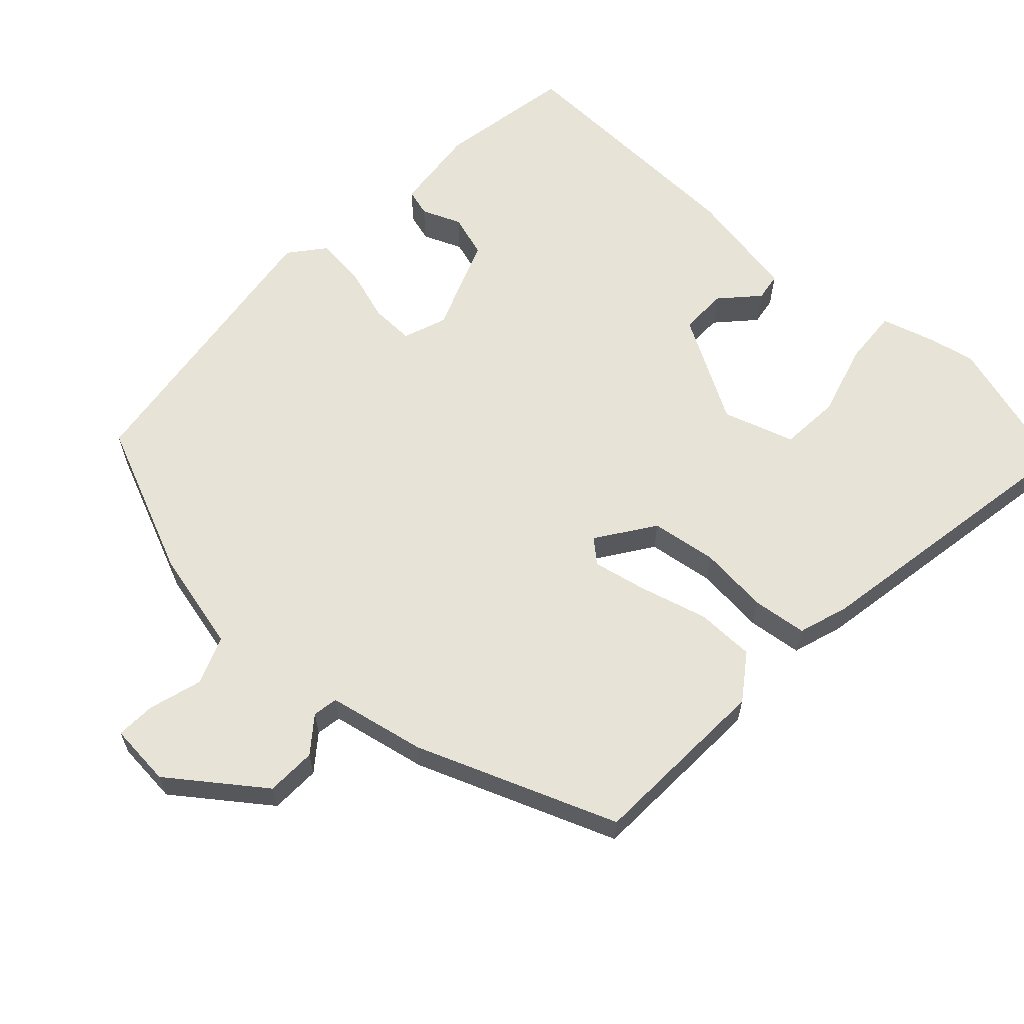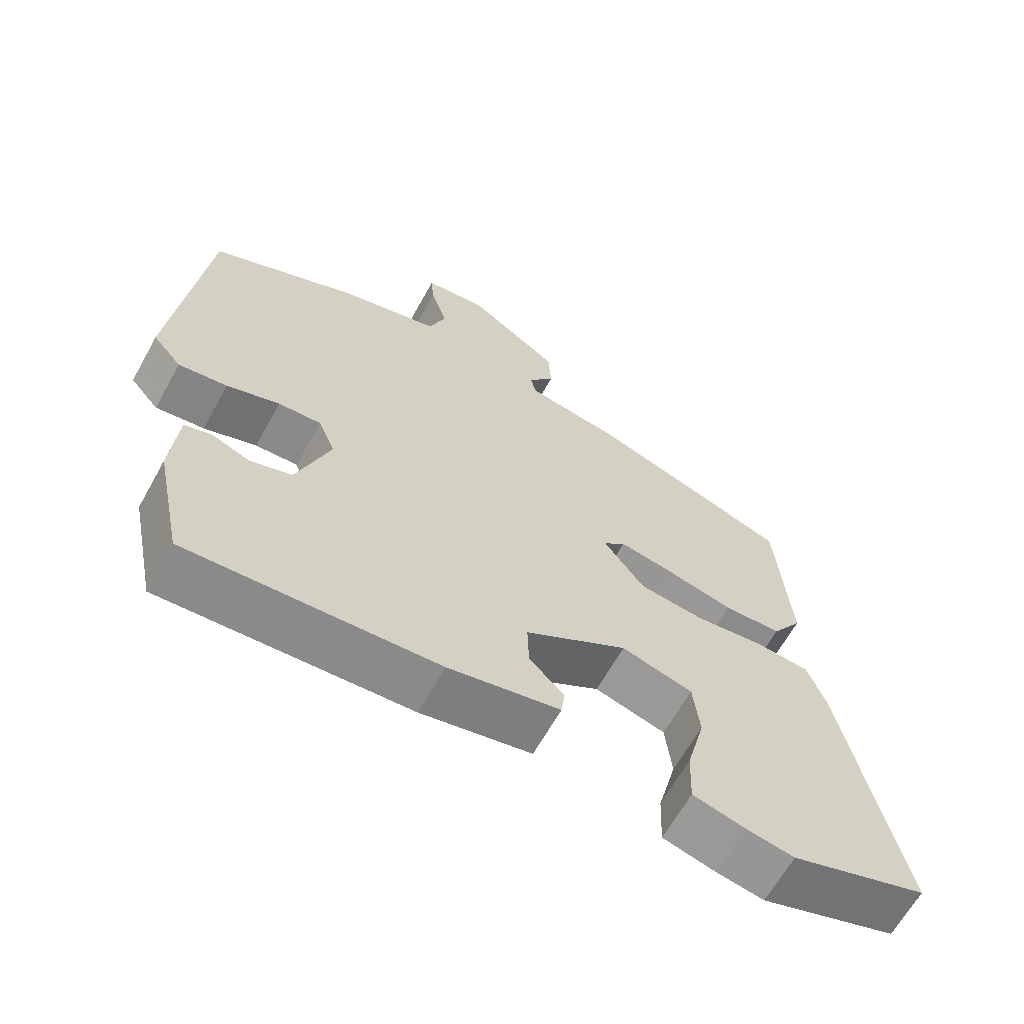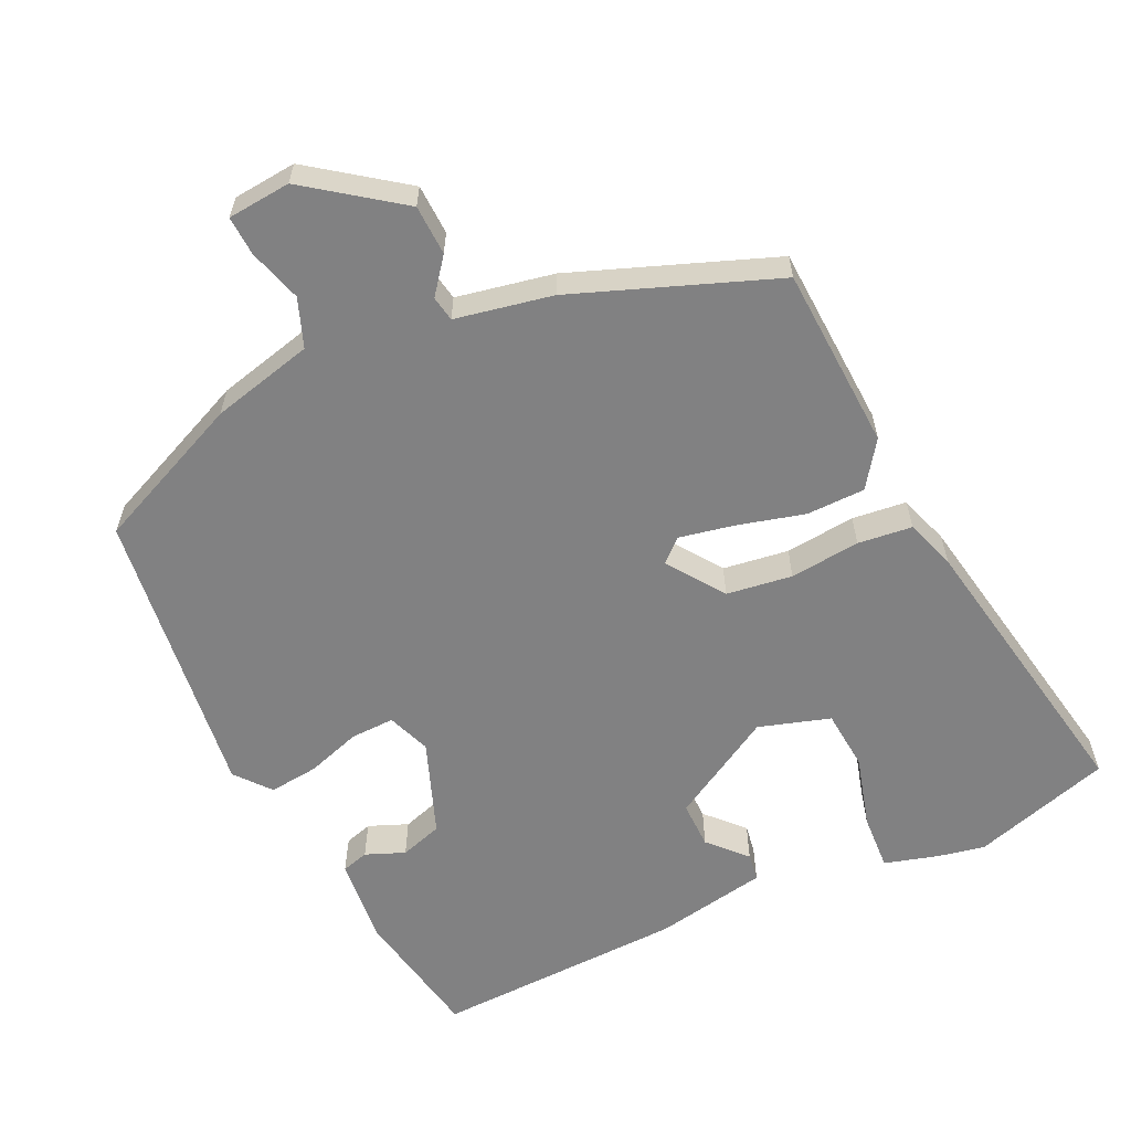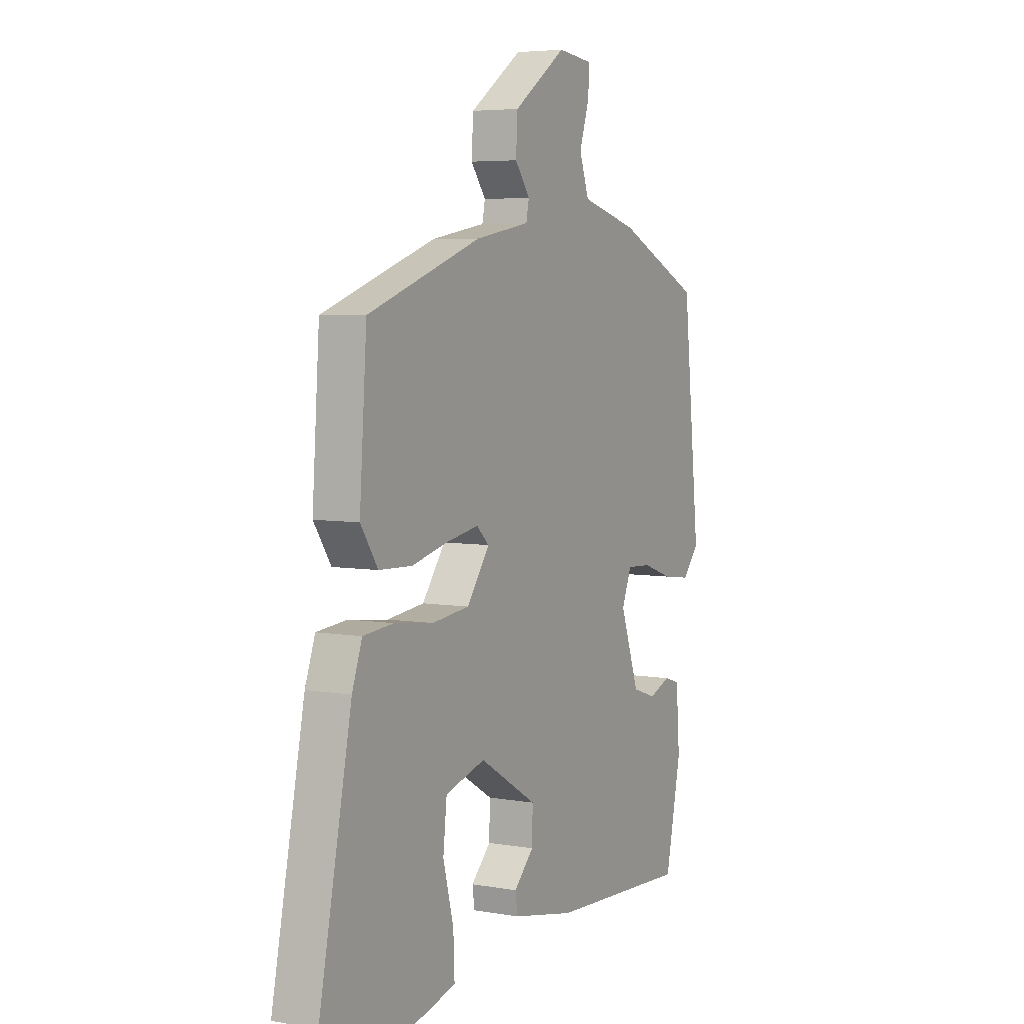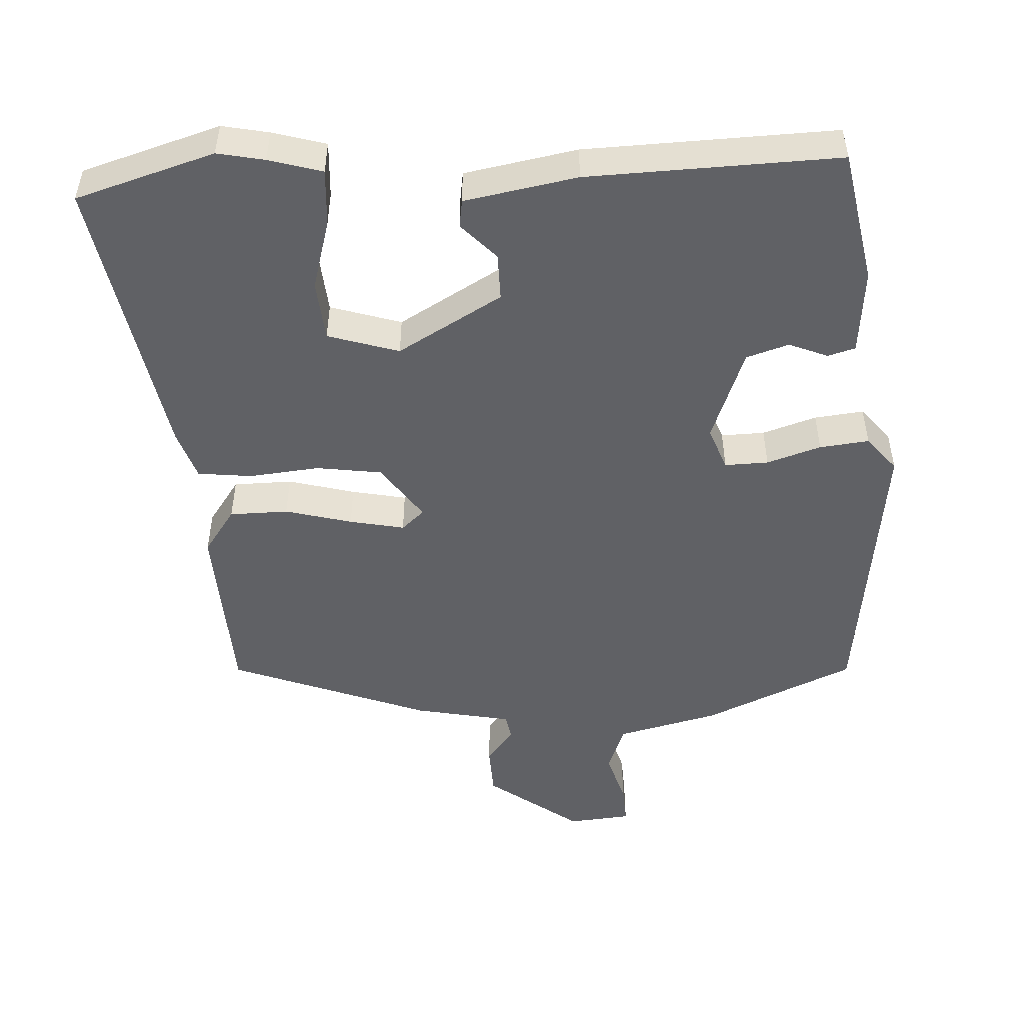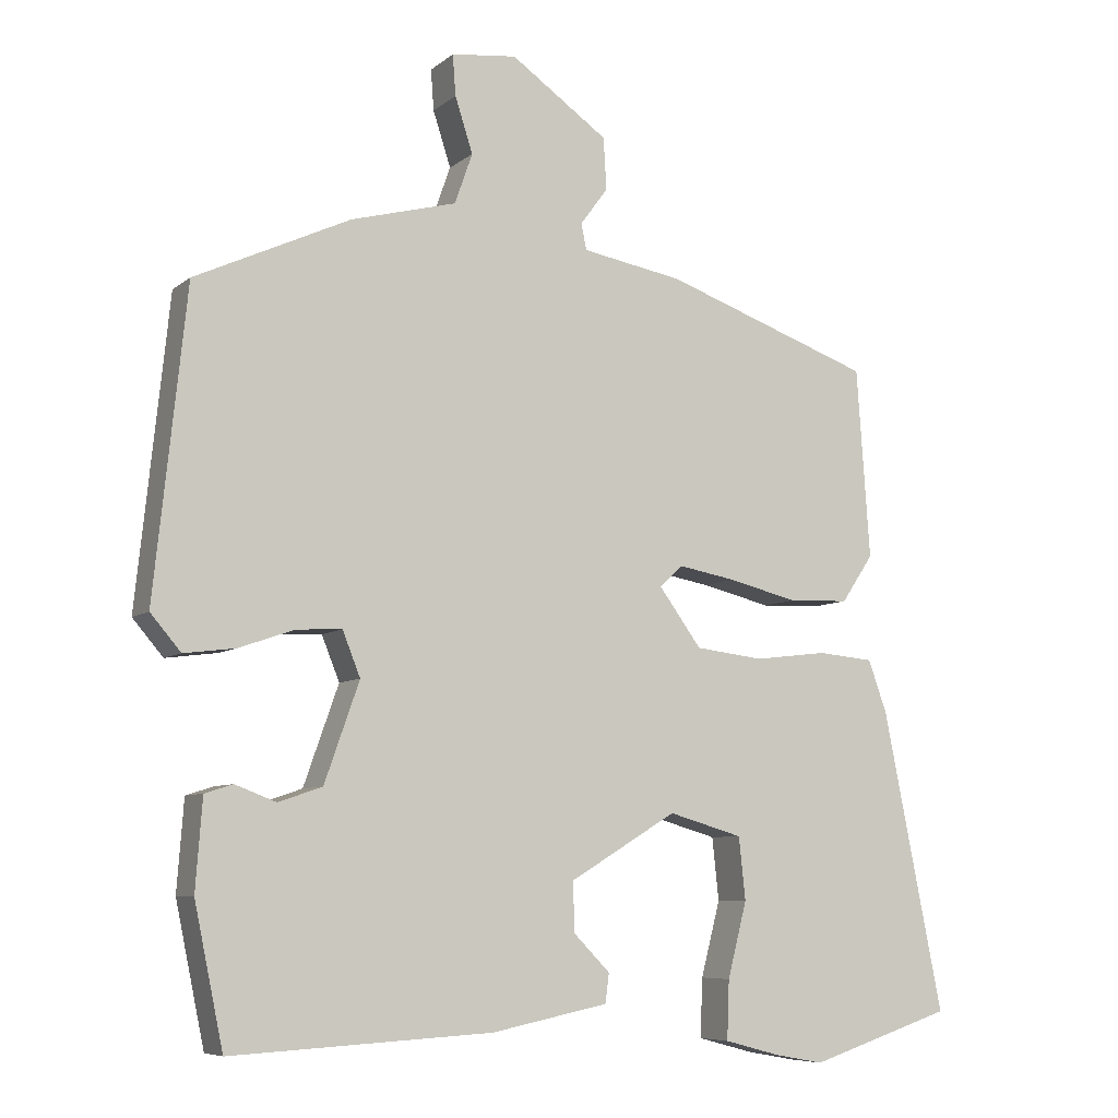
<metadata>
{"format":"obj","ext":"obj","renderer":"f3d","projection":"perspective","resolution":1024,"background":"white","views":[{"elev":62.4,"azim":41.3,"up":"+Y"},{"elev":-64.7,"azim":-29.1,"up":"+Z"},{"elev":-60.4,"azim":24.1,"up":"+Y"},{"elev":5.3,"azim":118.6,"up":"+Z"},{"elev":-49.9,"azim":-178.2,"up":"+Y"},{"elev":-7.3,"azim":-26.5,"up":"+Z"}]}
</metadata>
<code>
v -0.428 0.07 -0.501
v -0.467 0.07 -0.314
v -0.458 0.07 -0.193
v -0.42 0.07 -0.181
v -0.365 0.07 -0.202
v -0.306 0.07 -0.182
v -0.259 0.07 -0.049
v -0.283 0.07 0.011
v -0.344 0.07 0.008
v -0.419 0.07 -0.018
v -0.488 0.07 -0.027
v -0.529 0.07 0.021
v -0.486 0.07 0.431
v -0.277 0.07 0.528
v -0.135 0.07 0.566
v -0.111 0.07 0.634
v -0.135 0.07 0.708
v -0.139 0.07 0.763
v -0.051 0.07 0.773
v 0.08 0.07 0.681
v 0.084 0.07 0.611
v 0.047 0.07 0.561
v 0.054 0.07 0.526
v 0.19 0.07 0.502
v 0.472 0.07 0.402
v 0.49 0.07 0.146
v 0.447 0.07 0.082
v 0.365 0.07 0.079
v 0.271 0.07 0.102
v 0.194 0.07 0.116
v 0.163 0.07 0.087
v 0.22 0.07 0.009
v 0.312 0.07 -0.002
v 0.41 0.07 0.01
v 0.486 0.07 0.003
v 0.511 0.07 -0.067
v 0.592 0.07 -0.47
v 0.399 0.07 -0.533
v 0.333 0.07 -0.521
v 0.258 0.07 -0.501
v 0.261 0.07 -0.422
v 0.287 0.07 -0.321
v 0.278 0.07 -0.237
v 0.178 0.07 -0.208
v 0.034 0.07 -0.295
v 0.036 0.07 -0.361
v 0.085 0.07 -0.411
v 0.08 0.07 -0.45
v -0.077 0.07 -0.482
v -0.428 0 -0.501
v -0.467 0 -0.314
v -0.458 0 -0.193
v -0.42 0 -0.181
v -0.365 0 -0.202
v -0.306 0 -0.182
v -0.259 0 -0.049
v -0.283 0 0.011
v -0.344 0 0.008
v -0.419 0 -0.018
v -0.488 0 -0.027
v -0.529 0 0.021
v -0.486 0 0.431
v -0.277 0 0.528
v -0.135 0 0.566
v -0.111 0 0.634
v -0.135 0 0.708
v -0.139 0 0.763
v -0.051 0 0.773
v 0.08 0 0.681
v 0.084 0 0.611
v 0.047 0 0.561
v 0.054 0 0.526
v 0.19 0 0.502
v 0.472 0 0.402
v 0.49 0 0.146
v 0.447 0 0.082
v 0.365 0 0.079
v 0.271 0 0.102
v 0.194 0 0.116
v 0.163 0 0.087
v 0.22 0 0.009
v 0.312 0 -0.002
v 0.41 0 0.01
v 0.486 0 0.003
v 0.511 0 -0.067
v 0.592 0 -0.47
v 0.399 0 -0.533
v 0.333 0 -0.521
v 0.258 0 -0.501
v 0.261 0 -0.422
v 0.287 0 -0.321
v 0.278 0 -0.237
v 0.178 0 -0.208
v 0.034 0 -0.295
v 0.036 0 -0.361
v 0.085 0 -0.411
v 0.08 0 -0.45
v -0.077 0 -0.482
f 46 47 48 49
f 45 46 49 1
f 44 45 1 2
f 39 40 41 42
f 39 42 43
f 38 39 43
f 37 38 43
f 36 37 43
f 33 34 35 36
f 32 33 36 43
f 31 32 43 44
f 26 27 28 29
f 26 29 30
f 23 24 25 26
f 23 26 30
f 19 20 21 22
f 19 22 23
f 16 17 18 19
f 15 16 19 23
f 9 10 11 12
f 8 9 12 13
f 2 3 4 5
f 2 5 6
f 31 44 2 6
f 8 13 14 15
f 7 8 15 23
f 23 30 31
f 6 7 23 31
f 98 97 96 95
f 50 98 95 94
f 51 50 94 93
f 91 90 89 88
f 92 91 88
f 92 88 87
f 92 87 86
f 92 86 85
f 85 84 83 82
f 92 85 82 81
f 93 92 81 80
f 78 77 76 75
f 79 78 75
f 75 74 73 72
f 79 75 72
f 71 70 69 68
f 72 71 68
f 68 67 66 65
f 72 68 65 64
f 61 60 59 58
f 62 61 58 57
f 54 53 52 51
f 55 54 51
f 55 51 93 80
f 64 63 62 57
f 72 64 57 56
f 80 79 72
f 80 72 56 55
f 1 50 51 2
f 2 51 52 3
f 3 52 53 4
f 4 53 54 5
f 5 54 55 6
f 6 55 56 7
f 7 56 57 8
f 8 57 58 9
f 9 58 59 10
f 10 59 60 11
f 11 60 61 12
f 12 61 62 13
f 13 62 63 14
f 14 63 64 15
f 15 64 65 16
f 16 65 66 17
f 17 66 67 18
f 18 67 68 19
f 19 68 69 20
f 20 69 70 21
f 21 70 71 22
f 22 71 72 23
f 23 72 73 24
f 24 73 74 25
f 25 74 75 26
f 26 75 76 27
f 27 76 77 28
f 28 77 78 29
f 29 78 79 30
f 30 79 80 31
f 31 80 81 32
f 32 81 82 33
f 33 82 83 34
f 34 83 84 35
f 35 84 85 36
f 36 85 86 37
f 37 86 87 38
f 38 87 88 39
f 39 88 89 40
f 40 89 90 41
f 41 90 91 42
f 42 91 92 43
f 43 92 93 44
f 44 93 94 45
f 45 94 95 46
f 46 95 96 47
f 47 96 97 48
f 48 97 98 49
f 49 98 50 1

</code>
